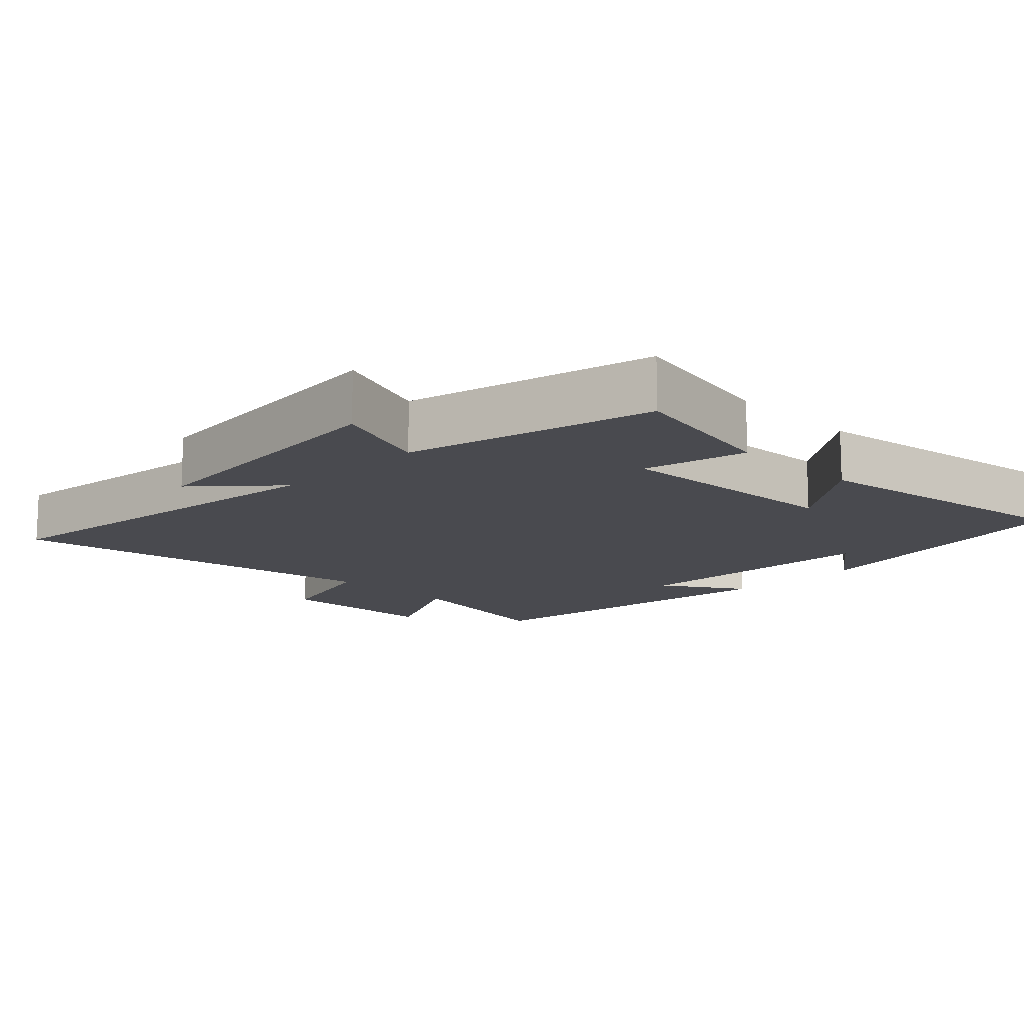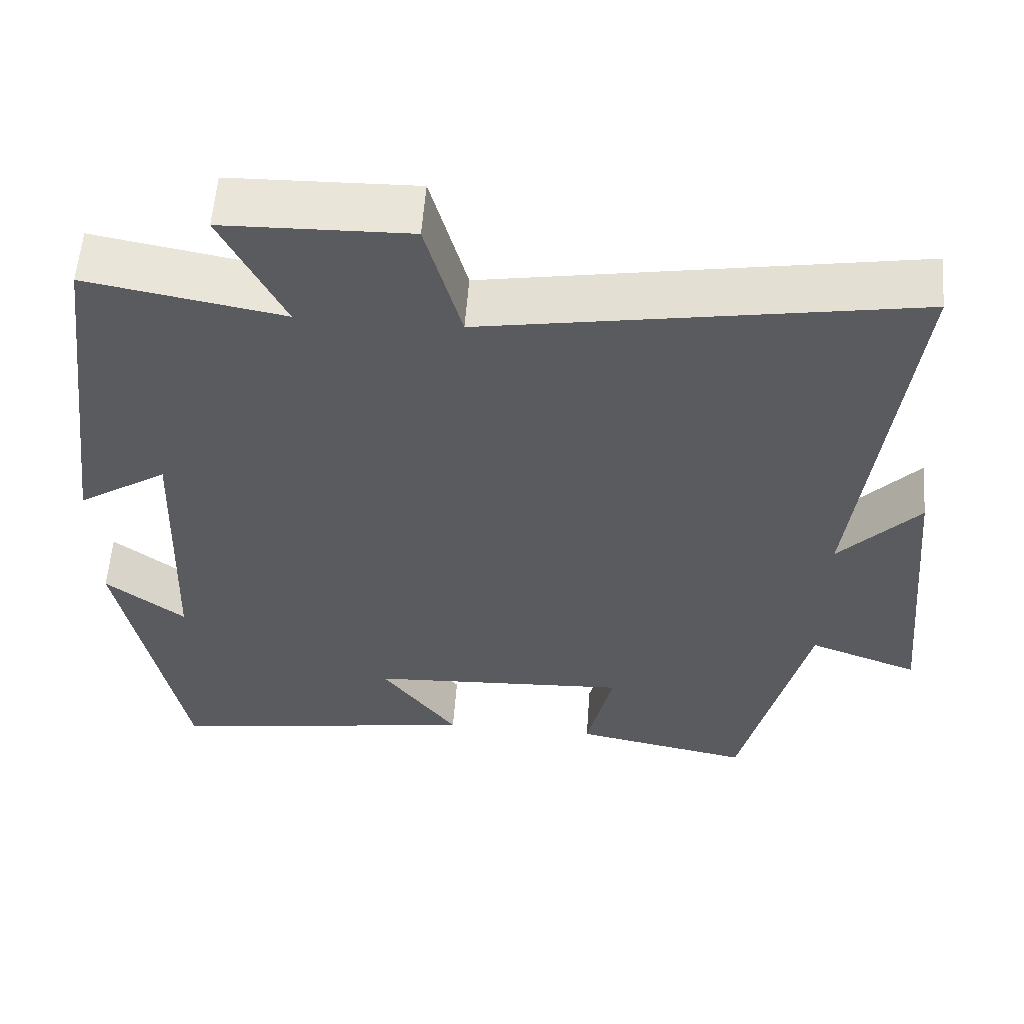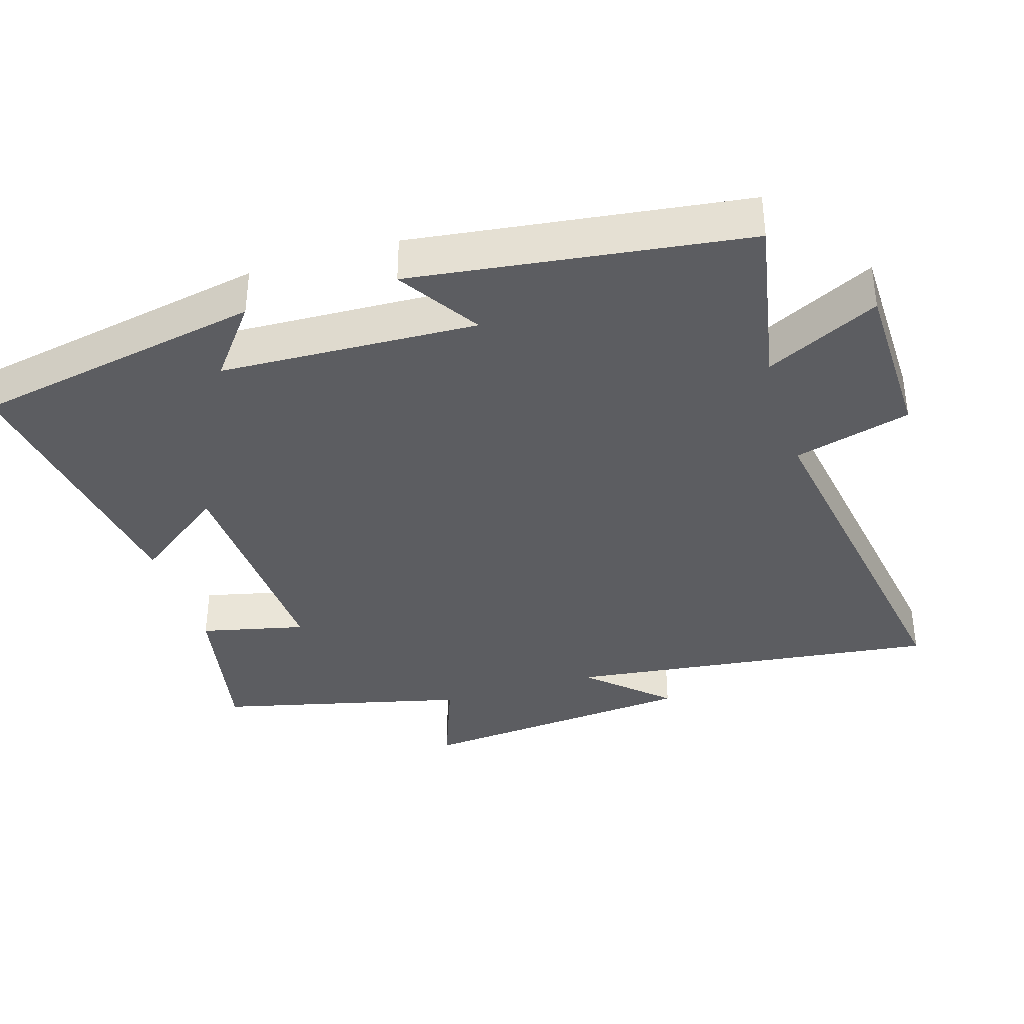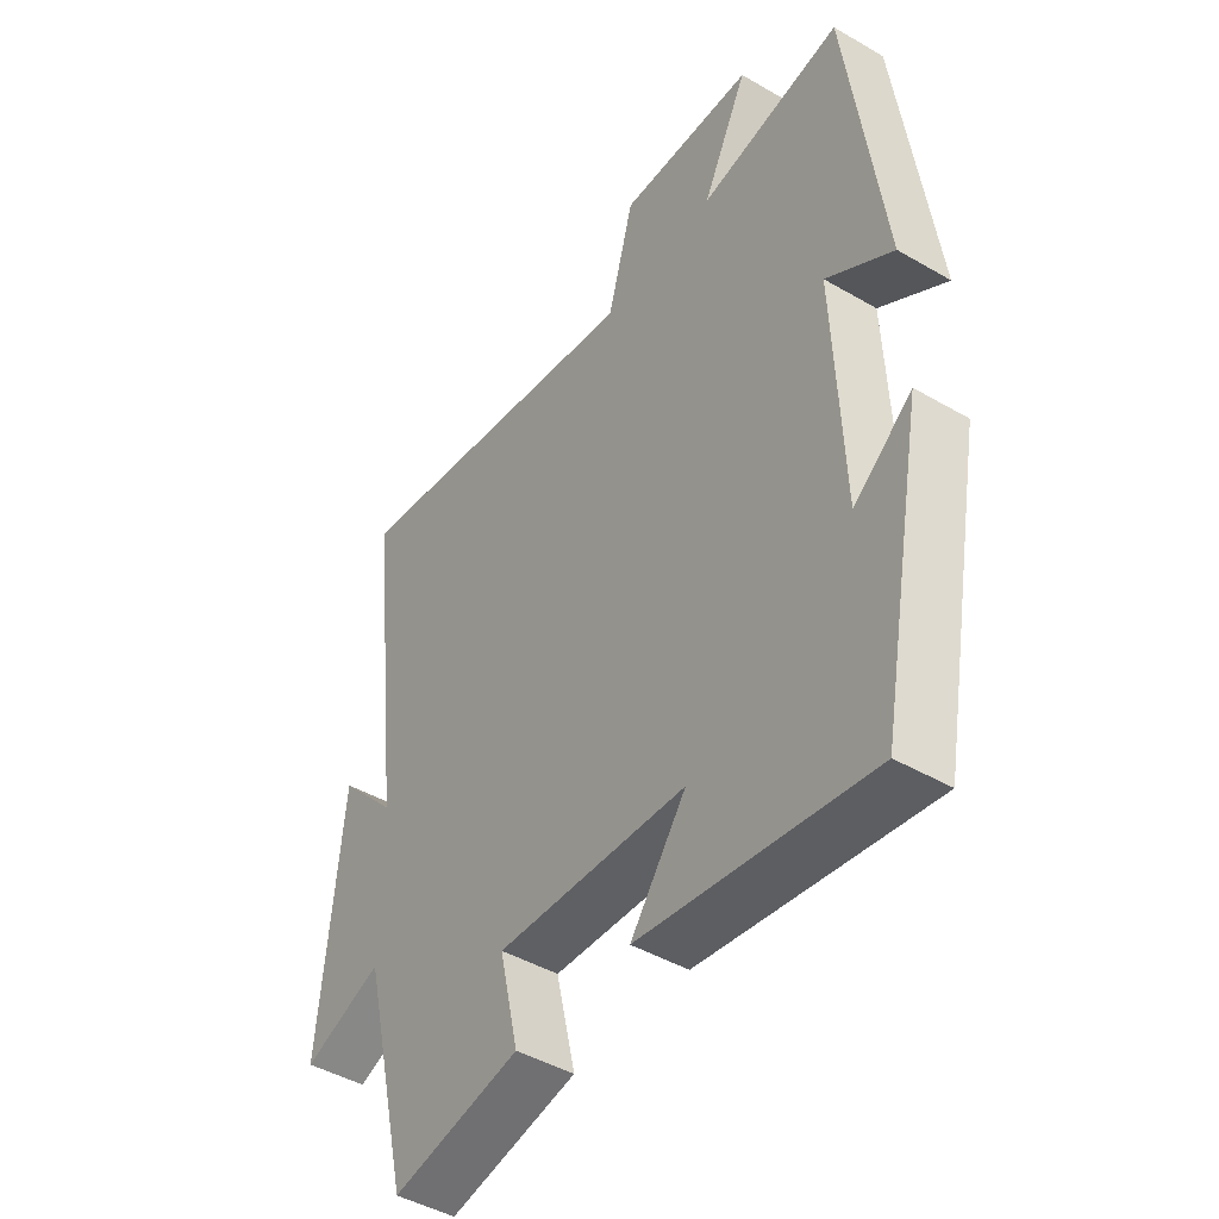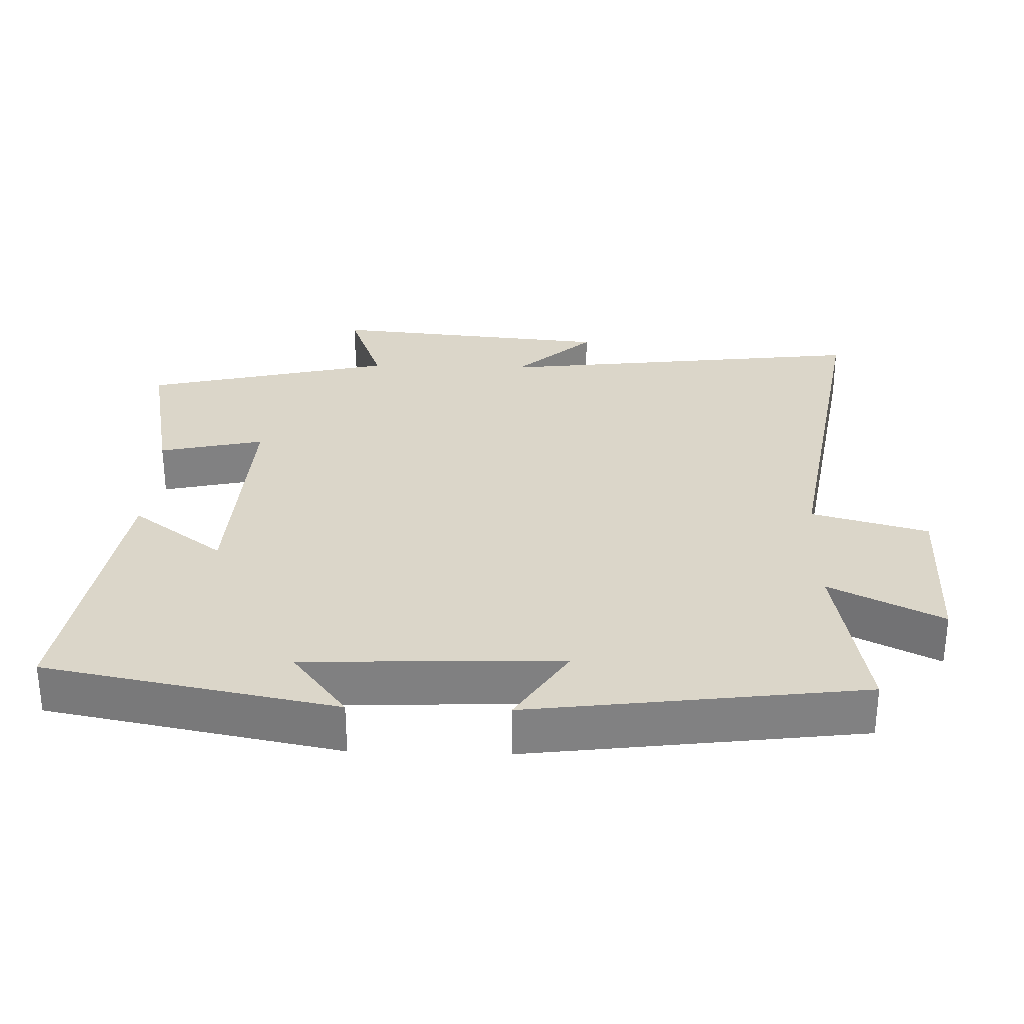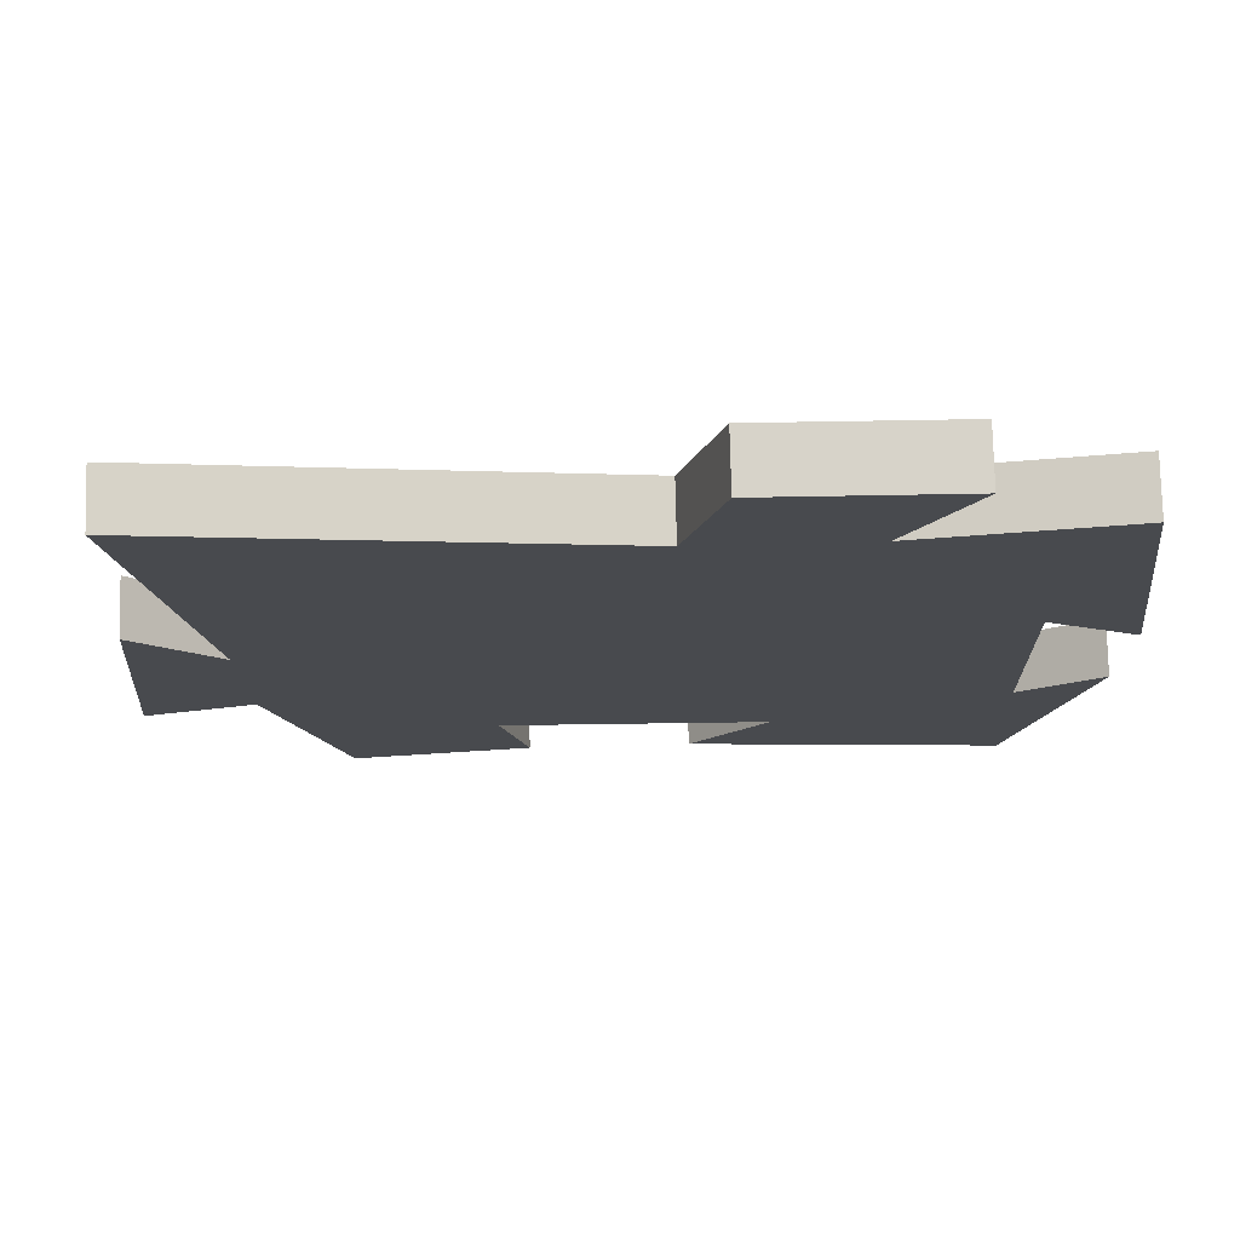
<metadata>
{"format":"obj","ext":"obj","renderer":"f3d","projection":"perspective","resolution":1024,"background":"white","views":[{"elev":-13.6,"azim":135.2,"up":"+Y"},{"elev":57.1,"azim":4.3,"up":"+Z"},{"elev":-37.1,"azim":-73.1,"up":"+Y"},{"elev":-45.3,"azim":-123.9,"up":"+Z"},{"elev":29.9,"azim":-88.3,"up":"+Y"},{"elev":76.7,"azim":178.6,"up":"+Z"}]}
</metadata>
<code>
v 0.564 0.07 0.592
v 0.5 0.07 0.054
v 0.603 0.07 0.166
v 0.641 0.07 -0.24
v 0.5 0.07 -0.188
v 0.415 0.07 -0.545
v 0.187 0.07 -0.5
v 0.221 0.07 -0.35
v -0.115 0.07 -0.368
v -0.017 0.07 -0.5
v -0.42 0.07 -0.562
v -0.5 0.07 -0.145
v -0.398 0.07 -0.224
v -0.384 0.07 0.144
v -0.5 0.07 0.069
v -0.439 0.07 0.546
v -0.187 0.07 0.5
v -0.267 0.07 0.661
v -0.029 0.07 0.667
v 0.017 0.07 0.5
v 0.564 0 0.592
v 0.5 0 0.054
v 0.603 0 0.166
v 0.641 0 -0.24
v 0.5 0 -0.188
v 0.415 0 -0.545
v 0.187 0 -0.5
v 0.221 0 -0.35
v -0.115 0 -0.368
v -0.017 0 -0.5
v -0.42 0 -0.562
v -0.5 0 -0.145
v -0.398 0 -0.224
v -0.384 0 0.144
v -0.5 0 0.069
v -0.439 0 0.546
v -0.187 0 0.5
v -0.267 0 0.661
v -0.029 0 0.667
v 0.017 0 0.5
f 17 18 19 20
f 14 15 16 17
f 13 14 17 20
f 11 12 13
f 9 10 11 13
f 20 1 2
f 13 20 2
f 9 13 2
f 8 9 2
f 7 8 2
f 6 7 2
f 5 6 2
f 2 3 4 5
f 40 39 38 37
f 37 36 35 34
f 40 37 34 33
f 33 32 31
f 33 31 30 29
f 22 21 40
f 22 40 33
f 22 33 29
f 22 29 28
f 22 28 27
f 22 27 26
f 22 26 25
f 25 24 23 22
f 1 21 22 2
f 2 22 23 3
f 3 23 24 4
f 4 24 25 5
f 5 25 26 6
f 6 26 27 7
f 7 27 28 8
f 8 28 29 9
f 9 29 30 10
f 10 30 31 11
f 11 31 32 12
f 12 32 33 13
f 13 33 34 14
f 14 34 35 15
f 15 35 36 16
f 16 36 37 17
f 17 37 38 18
f 18 38 39 19
f 19 39 40 20
f 20 40 21 1

</code>
